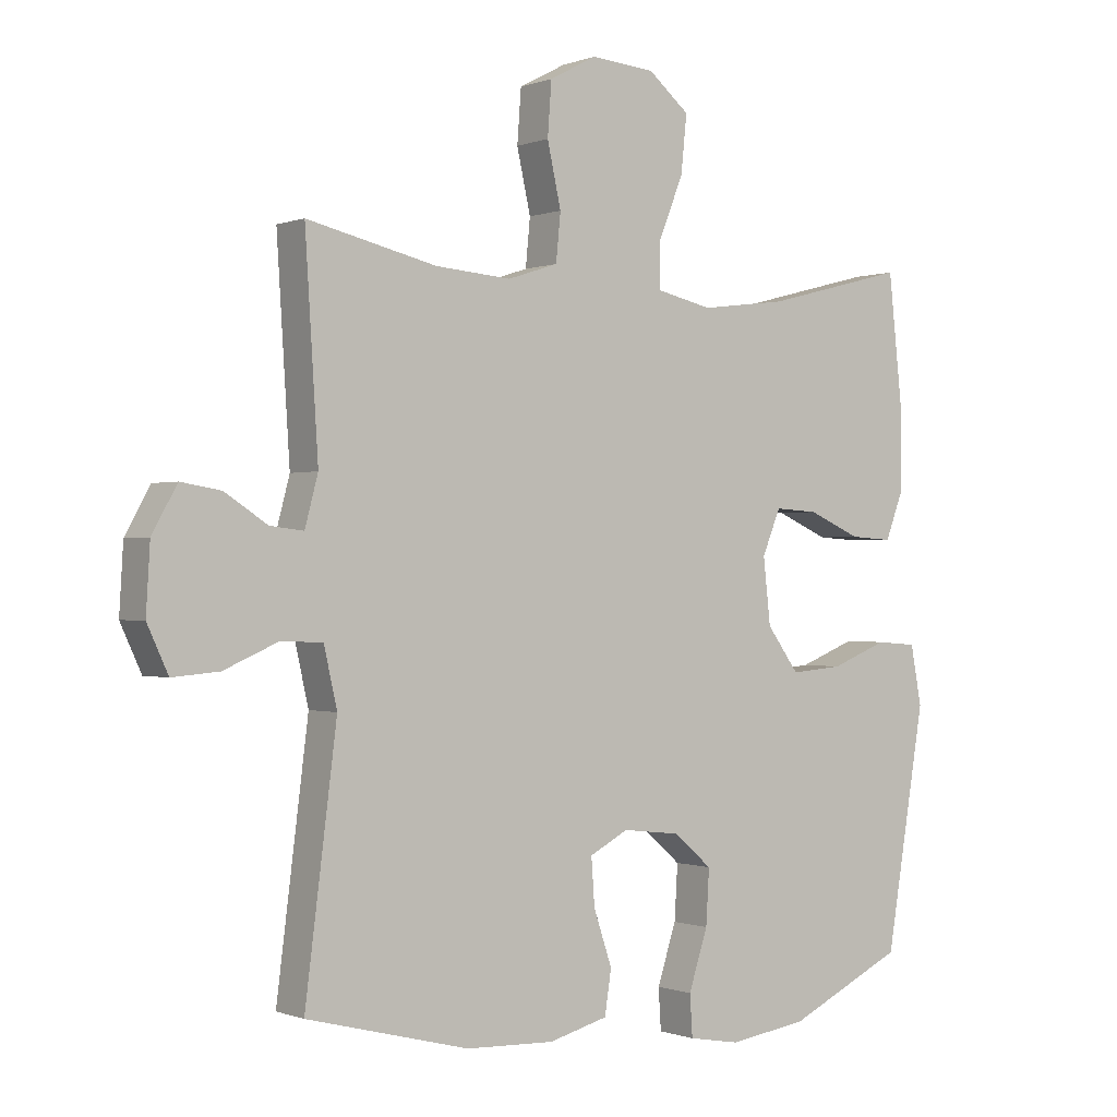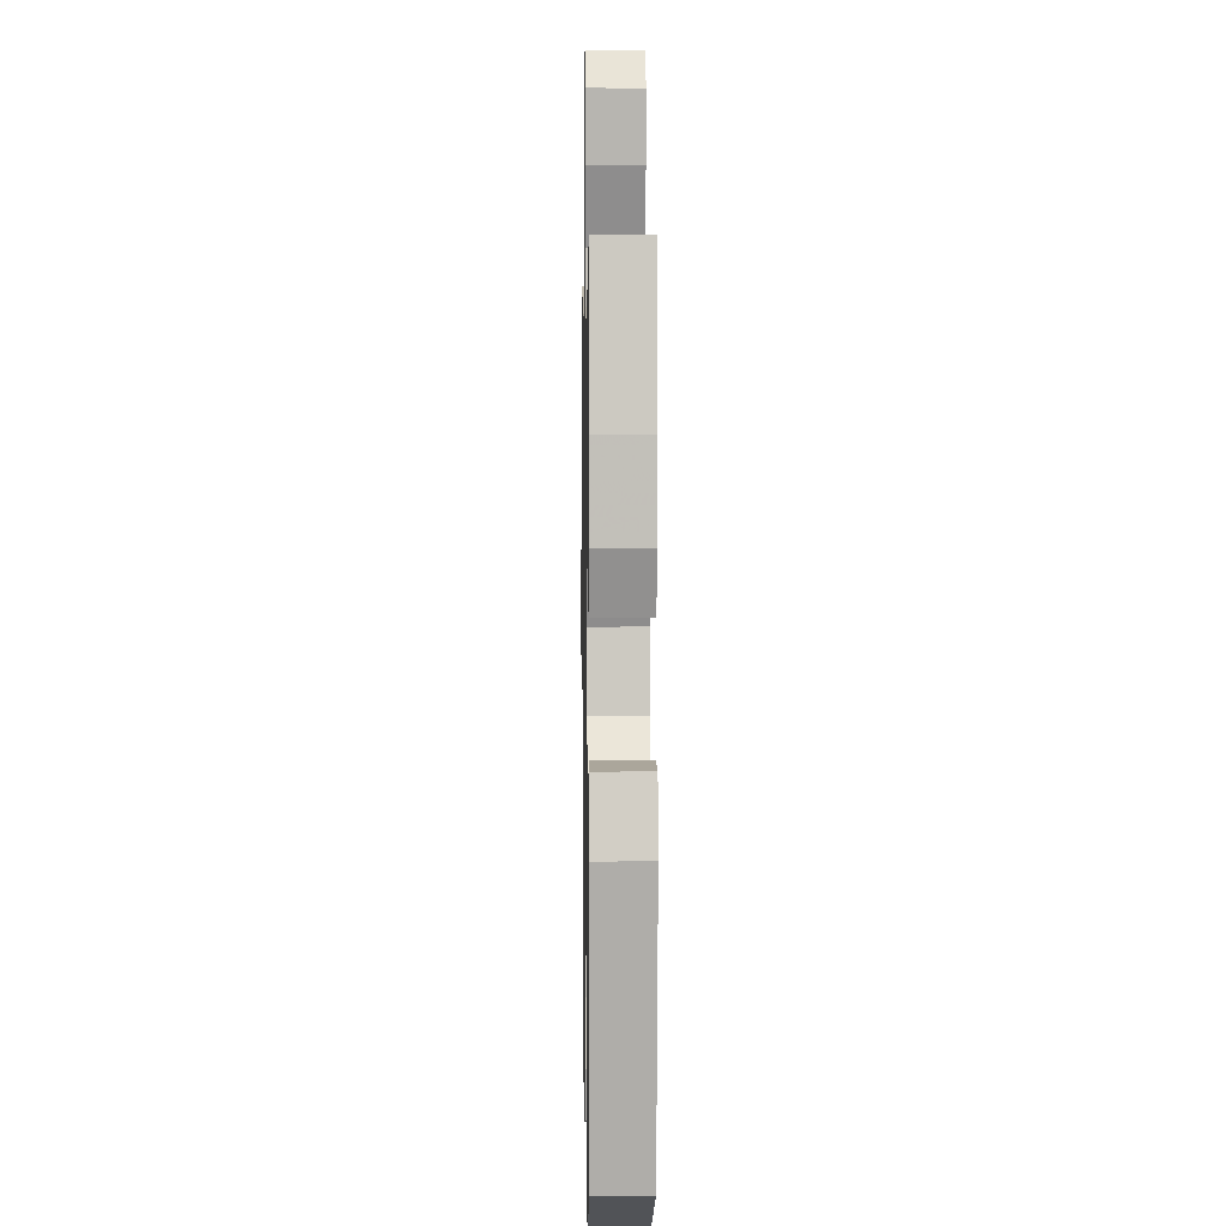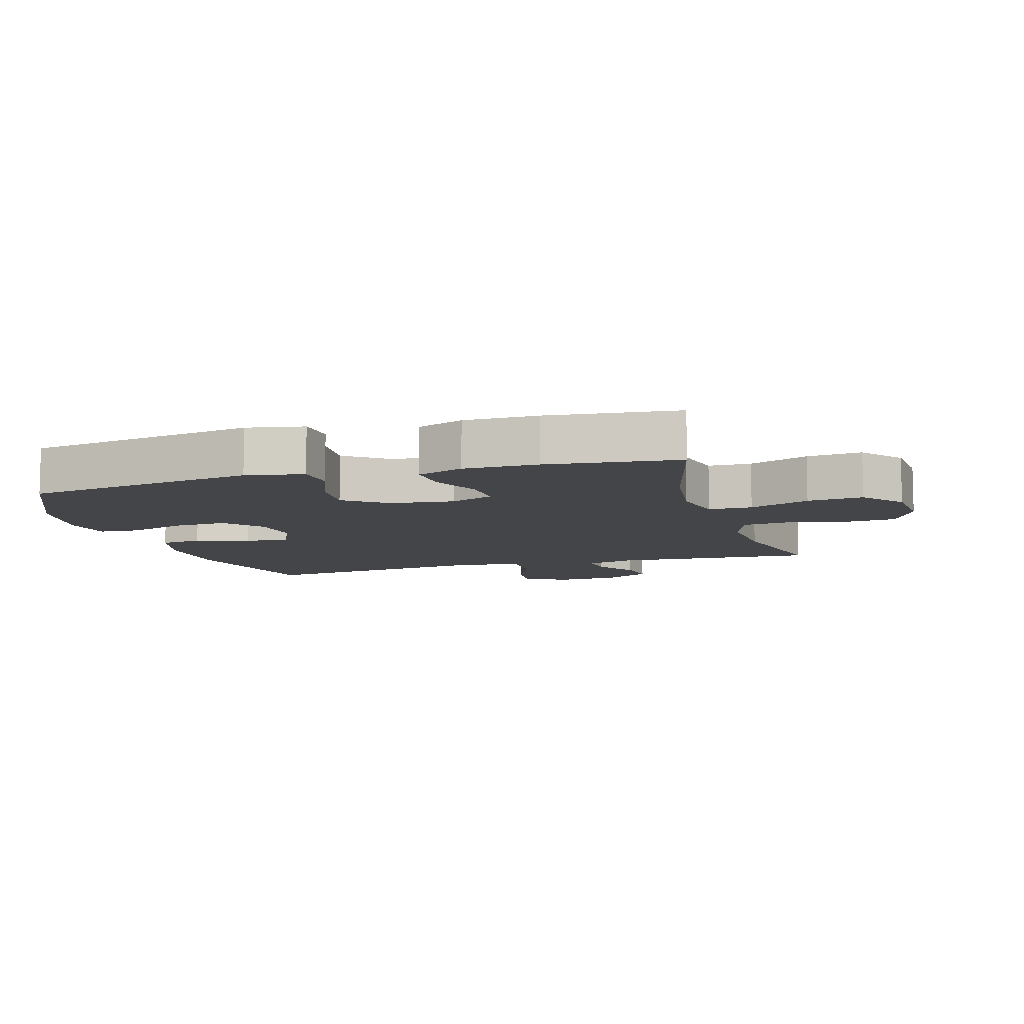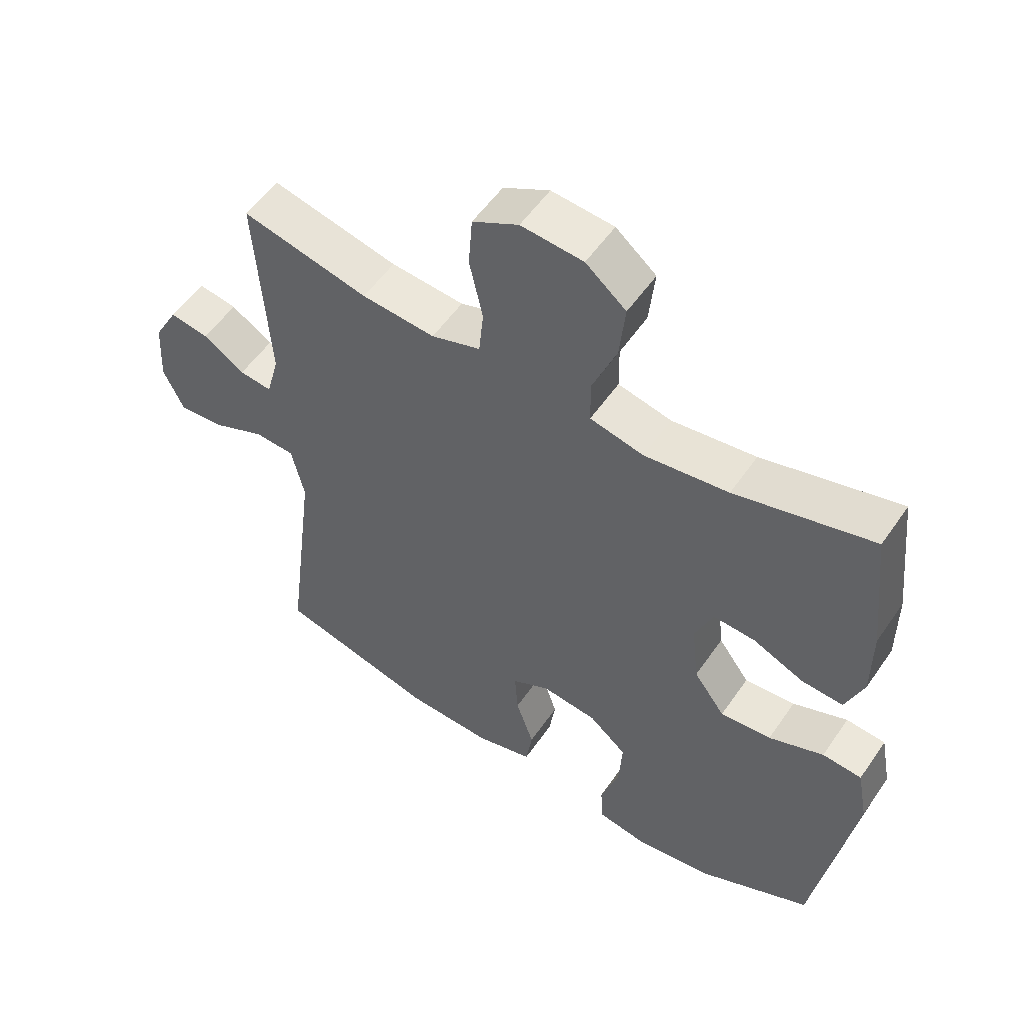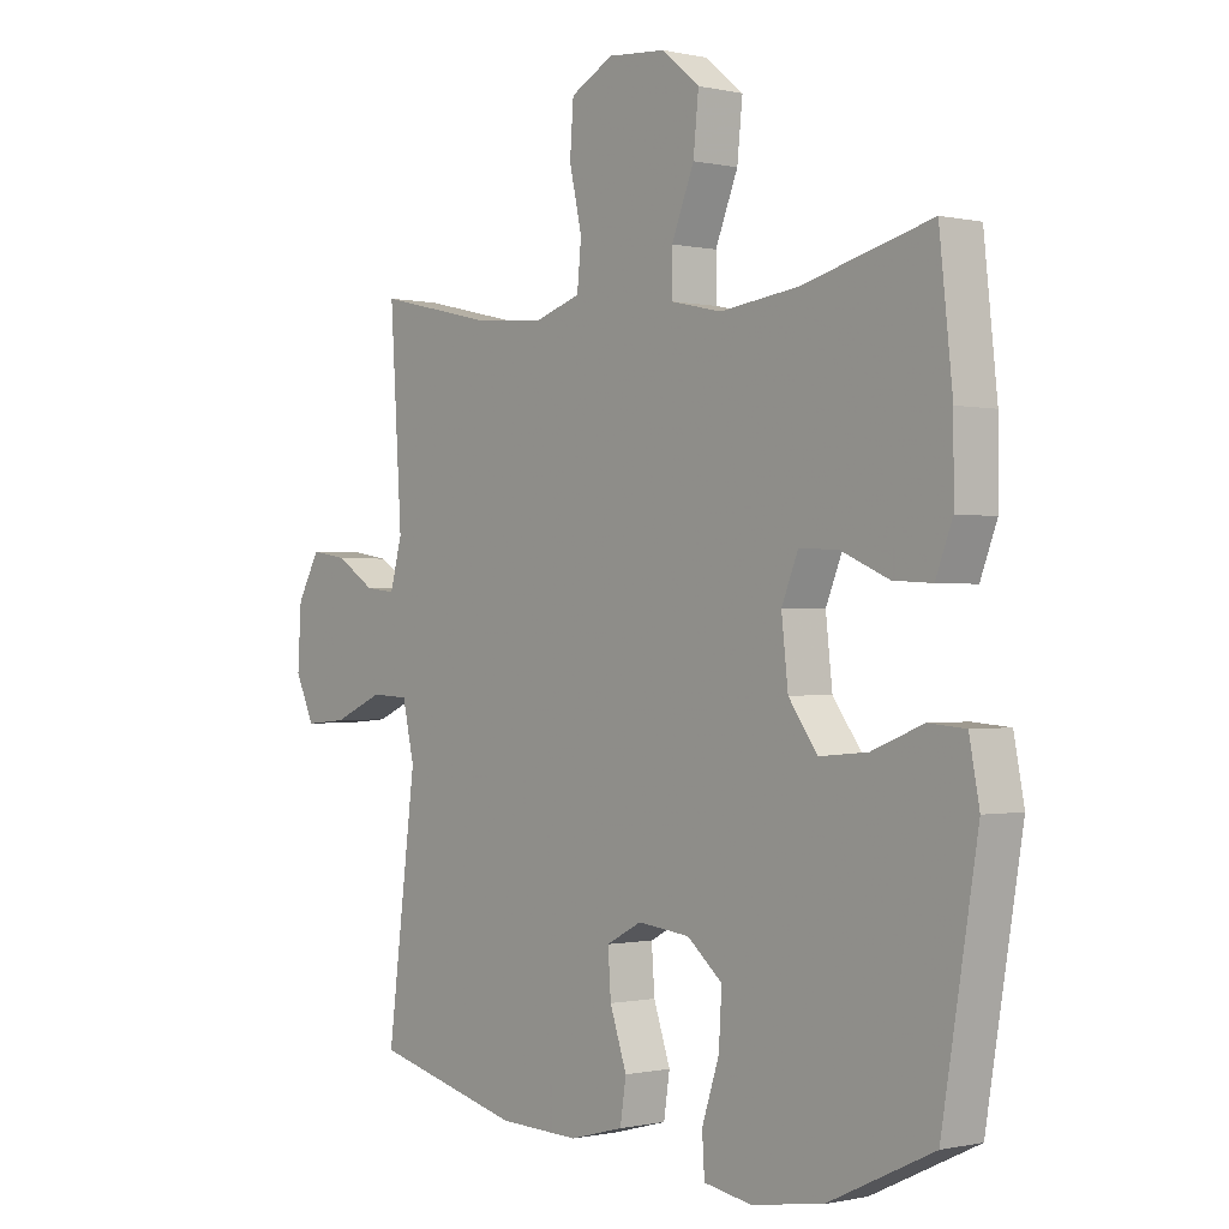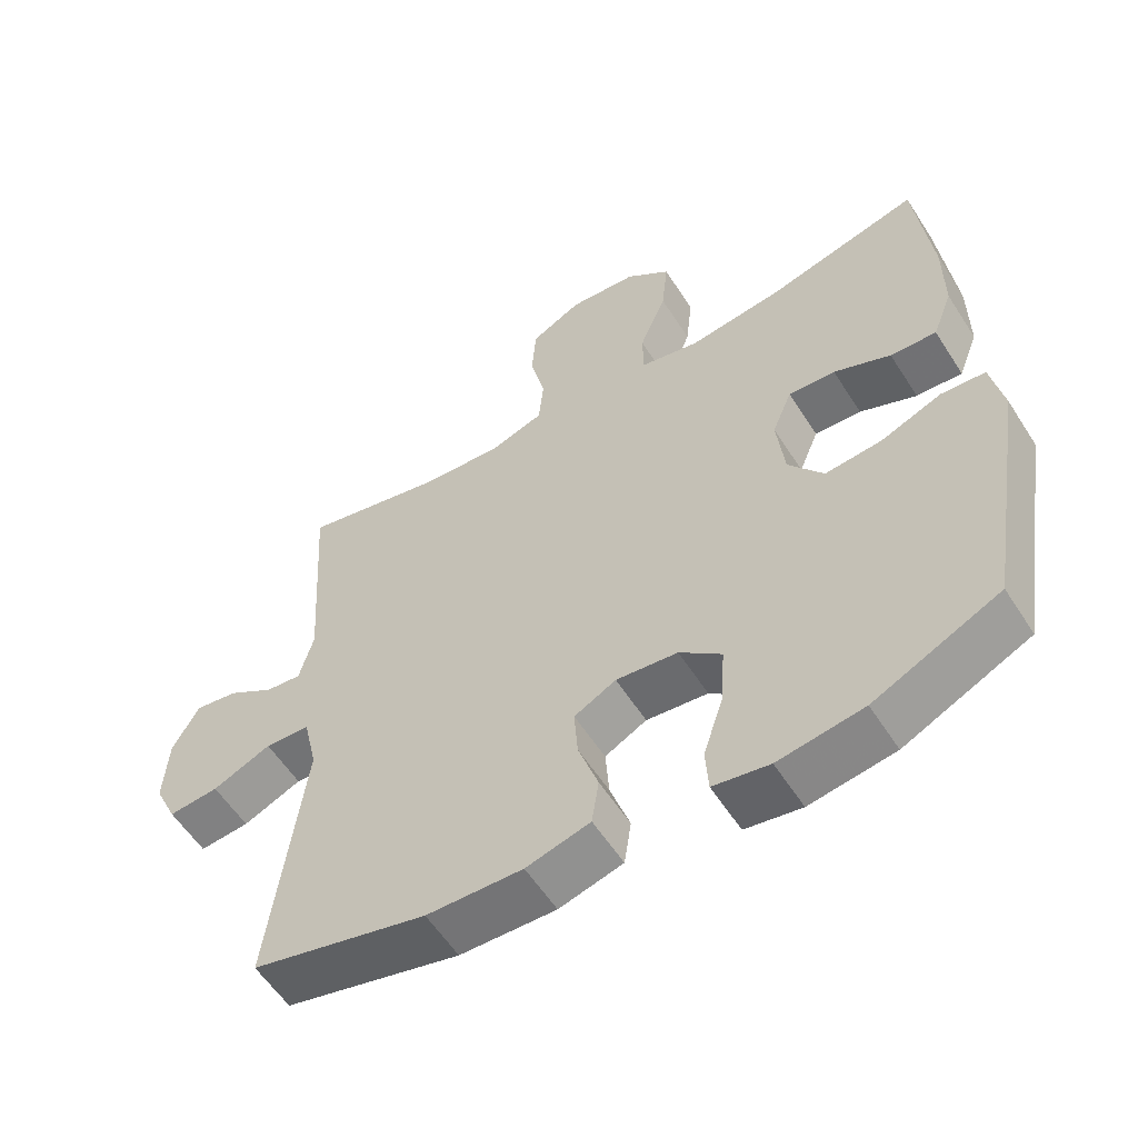
<metadata>
{"format":"obj","ext":"obj","renderer":"f3d","projection":"perspective","resolution":1024,"background":"white","views":[{"elev":-0.4,"azim":143.7,"up":"+Z"},{"elev":3.4,"azim":-91.0,"up":"+Z"},{"elev":-9.1,"azim":-73.6,"up":"+Y"},{"elev":54.4,"azim":-146.1,"up":"+Z"},{"elev":-0.5,"azim":-130.1,"up":"+Z"},{"elev":-57.6,"azim":-147.6,"up":"+Z"}]}
</metadata>
<code>
v -0.5 0.07 0.5
v -0.284 0.07 0.444
v -0.152 0.07 0.427
v -0.068 0.07 0.446
v -0.067 0.07 0.514
v -0.105 0.07 0.608
v -0.114 0.07 0.695
v -0.051 0.07 0.747
v 0.046 0.07 0.755
v 0.118 0.07 0.717
v 0.124 0.07 0.636
v 0.103 0.07 0.542
v 0.11 0.07 0.47
v 0.187 0.07 0.445
v 0.302 0.07 0.454
v 0.5 0.07 0.5
v 0.48 0.07 0.184
v 0.5 0.07 0.109
v 0.551 0.07 0.115
v 0.616 0.07 0.157
v 0.677 0.07 0.167
v 0.715 0.07 0.099
v 0.721 0.07 -0.001
v 0.689 0.07 -0.07
v 0.618 0.07 -0.064
v 0.535 0.07 -0.028
v 0.472 0.07 -0.031
v 0.452 0.07 -0.119
v 0.5 0.07 -0.5
v 0.253 0.07 -0.563
v 0.118 0.07 -0.568
v 0.028 0.07 -0.544
v 0.018 0.07 -0.478
v 0.046 0.07 -0.395
v 0.051 0.07 -0.324
v -0.008 0.07 -0.293
v -0.095 0.07 -0.303
v -0.154 0.07 -0.353
v -0.149 0.07 -0.436
v -0.12 0.07 -0.525
v -0.124 0.07 -0.588
v -0.203 0.07 -0.602
v -0.323 0.07 -0.584
v -0.5 0.07 -0.5
v -0.56 0.07 -0.139
v -0.543 0.07 -0.049
v -0.481 0.07 -0.044
v -0.395 0.07 -0.078
v -0.315 0.07 -0.085
v -0.266 0.07 -0.018
v -0.255 0.07 0.081
v -0.283 0.07 0.149
v -0.349 0.07 0.145
v -0.429 0.07 0.11
v -0.494 0.07 0.106
v -0.522 0.07 0.179
v -0.522 0.07 0.295
v -0.5 0 0.5
v -0.284 0 0.444
v -0.152 0 0.427
v -0.068 0 0.446
v -0.067 0 0.514
v -0.105 0 0.608
v -0.114 0 0.695
v -0.051 0 0.747
v 0.046 0 0.755
v 0.118 0 0.717
v 0.124 0 0.636
v 0.103 0 0.542
v 0.11 0 0.47
v 0.187 0 0.445
v 0.302 0 0.454
v 0.5 0 0.5
v 0.48 0 0.184
v 0.5 0 0.109
v 0.551 0 0.115
v 0.616 0 0.157
v 0.677 0 0.167
v 0.715 0 0.099
v 0.721 0 -0.001
v 0.689 0 -0.07
v 0.618 0 -0.064
v 0.535 0 -0.028
v 0.472 0 -0.031
v 0.452 0 -0.119
v 0.5 0 -0.5
v 0.253 0 -0.563
v 0.118 0 -0.568
v 0.028 0 -0.544
v 0.018 0 -0.478
v 0.046 0 -0.395
v 0.051 0 -0.324
v -0.008 0 -0.293
v -0.095 0 -0.303
v -0.154 0 -0.353
v -0.149 0 -0.436
v -0.12 0 -0.525
v -0.124 0 -0.588
v -0.203 0 -0.602
v -0.323 0 -0.584
v -0.5 0 -0.5
v -0.56 0 -0.139
v -0.543 0 -0.049
v -0.481 0 -0.044
v -0.395 0 -0.078
v -0.315 0 -0.085
v -0.266 0 -0.018
v -0.255 0 0.081
v -0.283 0 0.149
v -0.349 0 0.145
v -0.429 0 0.11
v -0.494 0 0.106
v -0.522 0 0.179
v -0.522 0 0.295
f 57 1 2
f 56 57 2
f 55 56 2
f 54 55 2
f 53 54 2
f 52 53 2 3
f 51 52 3 4
f 50 51 4
f 46 47 48
f 45 46 48
f 44 45 48
f 43 44 48
f 42 43 48
f 41 42 48
f 40 41 48
f 39 40 48
f 38 39 48 49
f 37 38 49 50
f 32 33 34
f 31 32 34
f 30 31 34
f 29 30 34
f 28 29 34
f 27 28 34 35
f 24 25 26
f 23 24 26
f 22 23 26
f 21 22 26
f 20 21 26
f 19 20 26
f 18 19 26 27
f 27 35 36
f 18 27 36
f 17 18 36
f 10 11 12
f 9 10 12
f 8 9 12
f 7 8 12
f 6 7 12
f 5 6 12
f 4 5 12 13
f 50 4 13 14
f 36 37 50
f 17 36 50
f 16 17 50
f 15 16 50
f 14 15 50
f 59 58 114
f 59 114 113
f 59 113 112
f 59 112 111
f 59 111 110
f 60 59 110 109
f 61 60 109 108
f 61 108 107
f 105 104 103
f 105 103 102
f 105 102 101
f 105 101 100
f 105 100 99
f 105 99 98
f 105 98 97
f 105 97 96
f 106 105 96 95
f 107 106 95 94
f 91 90 89
f 91 89 88
f 91 88 87
f 91 87 86
f 91 86 85
f 92 91 85 84
f 83 82 81
f 83 81 80
f 83 80 79
f 83 79 78
f 83 78 77
f 83 77 76
f 84 83 76 75
f 93 92 84
f 93 84 75
f 93 75 74
f 69 68 67
f 69 67 66
f 69 66 65
f 69 65 64
f 69 64 63
f 69 63 62
f 70 69 62 61
f 71 70 61 107
f 107 94 93
f 107 93 74
f 107 74 73
f 107 73 72
f 107 72 71
f 1 58 59 2
f 2 59 60 3
f 3 60 61 4
f 4 61 62 5
f 5 62 63 6
f 6 63 64 7
f 7 64 65 8
f 8 65 66 9
f 9 66 67 10
f 10 67 68 11
f 11 68 69 12
f 12 69 70 13
f 13 70 71 14
f 14 71 72 15
f 15 72 73 16
f 16 73 74 17
f 17 74 75 18
f 18 75 76 19
f 19 76 77 20
f 20 77 78 21
f 21 78 79 22
f 22 79 80 23
f 23 80 81 24
f 24 81 82 25
f 25 82 83 26
f 26 83 84 27
f 27 84 85 28
f 28 85 86 29
f 29 86 87 30
f 30 87 88 31
f 31 88 89 32
f 32 89 90 33
f 33 90 91 34
f 34 91 92 35
f 35 92 93 36
f 36 93 94 37
f 37 94 95 38
f 38 95 96 39
f 39 96 97 40
f 40 97 98 41
f 41 98 99 42
f 42 99 100 43
f 43 100 101 44
f 44 101 102 45
f 45 102 103 46
f 46 103 104 47
f 47 104 105 48
f 48 105 106 49
f 49 106 107 50
f 50 107 108 51
f 51 108 109 52
f 52 109 110 53
f 53 110 111 54
f 54 111 112 55
f 55 112 113 56
f 56 113 114 57
f 57 114 58 1

</code>
